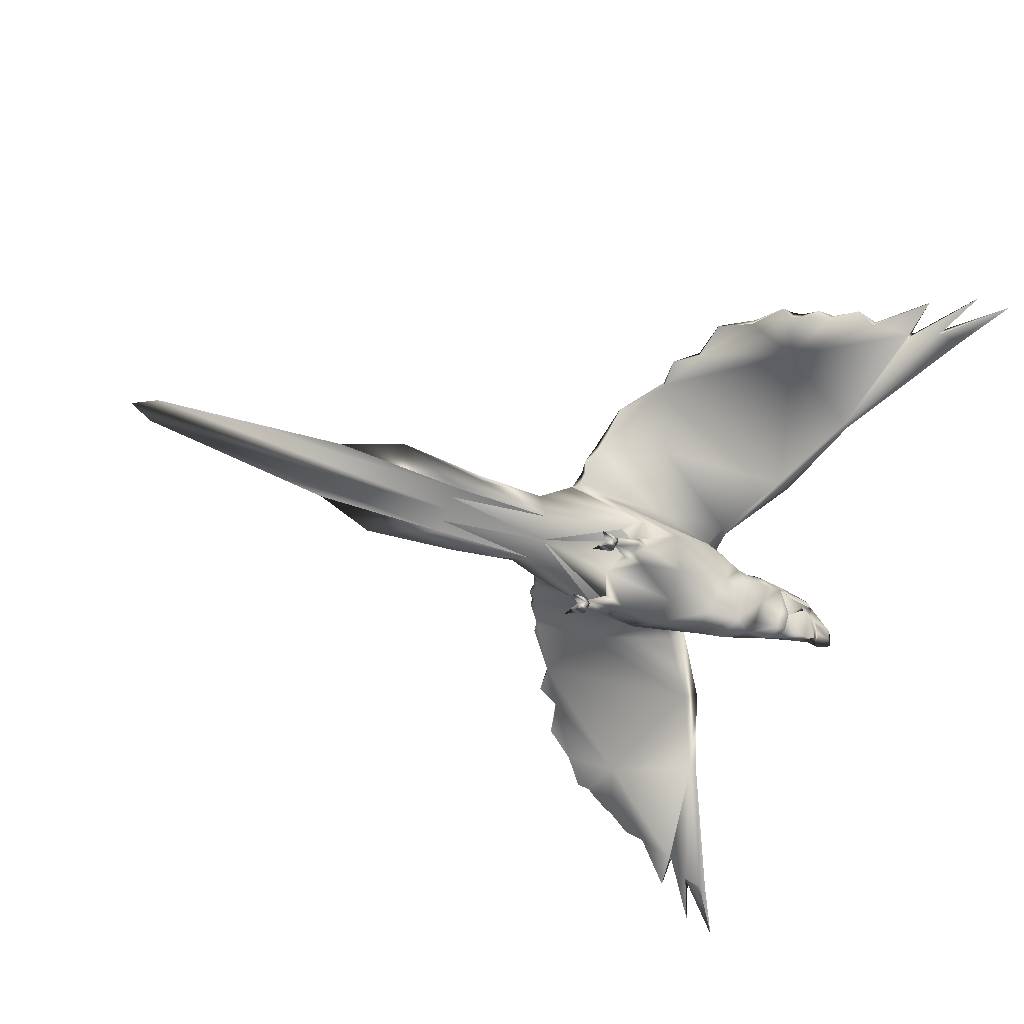
<metadata>
{"format":"obj","ext":"obj","renderer":"f3d","projection":"perspective","resolution":1024,"background":"white","views":[{"elev":-68.4,"azim":-112.0,"up":"+Y"}]}
</metadata>
<code>
o Mesh_0
v 0 0.2368 24.56
v 0 0.2178 24.49
v -0.09471 0.221 24.57
v -0.09156 0.2021 24.51
v -0.08524 0.2242 24.69
v 0 0.2431 24.84
v 0 0.2494 24.67
v -0.1105 0.1705 24.58
v -0.101 0.1736 24.46
v -0.1326 0.04736 24.58
v -0.07893 -0.006314 24.58
v -0.1231 0.0884 24.66
v -0.07261 0 24.68
v -0.0442 0.04736 24.86
v -0.02841 0.08524 24.93
v -0.0663 0.07577 24.82
v -0.05051 0.2115 24.85
v 0 0.07577 24.81
v 0 0.05999 24.87
v 0 0.1989 24.9
v 0 0.101 24.95
v 0 -0.05683 24.57
v 0 -0.0221 24.68
v -0.07261 0.08524 24.78
v -0.08524 0.0884 24.78
v -0.05999 0.006314 24.71
v -0.1231 0.0884 24.66
v 0 0.2115 24.43
v -0.0221 0 24.92
v 0 -0.01579 24.93
v -0.02841 0 24.86
v 0 0.006314 24.87
v 0 0.0884 24.77
v 0 0.0884 24.78
v -0.05999 0.006314 24.71
v 0 -0.0221 24.72
v -0.08524 0.1768 24.68
v -0.07893 0.1515 24.69
v -0.0884 0.1642 24.7
v 0 0.221 24.86
v 0 0.2431 24.84
v -0.06314 0.2305 24.83
v -0.06314 0.2305 24.83
v 0 0.221 24.86
v -0.05051 0.2115 24.85
v -0.05683 0.07261 24.82
v 0 0.07261 24.82
v 0 -0.01263 24.82
v -0.05683 0.07261 24.82
v -0.05999 0.006314 24.71
v -0.07261 0.08524 24.78
v 0 -0.0221 24.72
v -0.0221 0.05683 24.86
v 0 0.05999 24.86
v 0 0.003157 24.86
v -0.0221 0.05683 24.86
v 0 -0.08209 24.85
v 0 0.05367 24.88
v 0 0.05367 24.88
v -0.07893 0.161 24.72
v -0.05051 0.2115 24.85
v -0.08524 0.1863 24.72
v -0.08524 0.1863 24.72
v -0.05051 0.2115 24.85
v -0.06314 0.2305 24.83
v -0.07577 0.1484 24.71
v -0.07893 0.161 24.72
v -0.08524 0.0884 24.78
v -0.0663 0.07577 24.82
v -0.07893 0.1515 24.69
v -0.08524 0.1957 24.69
v -0.08524 0.2242 24.69
v -0.08524 0.1768 24.68
v -0.1105 0.1705 24.58
v -0.08524 0.1863 24.72
v -0.08524 0.1863 24.72
v -0.08209 0.18 24.72
v -0.07893 0.161 24.72
v -0.07577 0.1484 24.71
v -0.08209 0.1863 24.69
v -0.08209 0.18 24.72
v -0.08209 0.1863 24.69
v -0.08209 0.18 24.72
v -0.1705 0.1484 24.34
v -0.1263 0.1579 24.36
v 0 0.2178 24.26
v 0 0.2147 24.32
v -0.221 0.1042 23.64
v -0.1579 0.02841 23.52
v -0.2305 -0.01579 23.95
v -0.1736 0.05683 24.39
v -0.2147 0.05367 24.27
v -0.1358 -0.0663 24.38
v -0.2273 -0.02841 24.11
v -0.1484 -0.06946 23.94
v -0.1768 -0.05051 23.88
v 0 -0.03789 23.59
v 0 -0.03789 23.59
v -0.1768 -0.05051 23.88
v -0.101 -0.02526 23.57
v 0 -0.1768 24.17
v 0 -0.161 24.34
v -0.1294 -0.1452 24.16
v -0.2147 0.05367 24.27
v -0.1705 0.1484 24.34
v -0.2841 0.1168 24.31
v -0.2399 0.1863 24.35
v -0.1484 -0.06946 23.94
v 0 -0.03789 23.59
v 0 -0.12 23.88
v -0.1831 -0.09471 23.97
v -0.1705 -0.1358 23.99
v -0.1042 -0.1673 23.99
v -0.1579 0.04104 24.43
v -0.1105 0.1705 24.4
v -0.7546 0.3283 24.17
v -1.08 0.2968 24.3
v -0.9124 0.2021 24.59
v -0.09471 -0.1326 23.92
v -0.7167 0.3441 23.87
v -0.4673 0.2589 23.98
v -0.562 0.1263 24.45
v -1.077 0.2273 24.29
v -0.8966 0.1452 24.6
v -0.2305 0.0884 23.83
v -0.2305 -0.01579 23.95
v 0 0.2178 24.26
v -0.2115 0.2399 24.3
v -0.2463 0.12 23.67
v -0.221 0.1042 23.64
v -0.2305 0.0884 23.83
v -0.101 -0.03473 23.08
v -0.1579 0.02841 23.52
v 0 -0.04104 23.05
v 0 -0.04104 23.05
v 0 0.07577 23.53
v -0.1705 -0.03473 23.24
v -0.1673 -0.07577 23.25
v -0.05683 -0.08524 23.16
v 0 -0.0884 23.16
v -0.04736 -0.2052 21.89
v 0 -0.2178 21.8
v -0.5557 0.2052 24.49
v -0.3883 0.2873 24.08
v -0.1736 0.2336 23.9
v -0.5493 0.1484 24.51
v -0.2463 0.1137 24.02
v -0.1705 -0.1452 23.95
v -0.1326 -0.1515 23.95
v -0.18 -0.101 23.95
v -0.1358 -0.1547 23.85
v -0.1515 -0.1452 23.84
v -0.1705 -0.1579 23.86
v -0.1642 -0.1673 23.86
v -0.1421 -0.1673 23.86
v -0.2778 0.1579 23.66
v -0.3883 0.2873 24.08
v -0.382 0.2336 23.68
v -0.1736 0.2336 23.9
v -0.9124 0.2021 24.59
v -0.8872 0.1579 24.62
v -0.5557 0.2052 24.49
v -0.8872 0.1579 24.62
v -0.1768 -0.05051 23.88
v -0.2305 -0.01579 23.95
v 0 0.2273 23.97
v -0.2084 -0.1042 22.88
v -0.1231 -0.1389 22.65
v -0.1042 -0.0884 23.18
v -0.1326 -0.03473 23.16
v -0.1231 -0.1389 22.65
v -0.04736 -0.2052 21.89
v -0.101 -0.03473 23.08
v -0.1042 -0.0884 23.18
v -0.101 -0.02526 23.57
v -0.05683 -0.08524 23.16
v 0 -0.09471 24.49
v -0.1326 -0.02526 24.48
v -0.3883 0.2873 24.08
v -0.7546 0.3283 24.17
v -1.345 0.1642 24.69
v -1.424 0.1294 24.79
v -1.424 0.1168 24.83
v -1.13 0.341 24.11
v -1.228 0.3031 24.24
v -1.241 0.2968 24.28
v -1.424 0.06946 24.87
v -1.424 0.05999 24.85
v -1.424 0.06946 24.87
v -0.8872 0.1579 24.62
v -1.339 0.1547 24.53
v -1.291 0.2021 24.36
v -1.241 0.2336 24.26
v -1.121 0.2936 24.09
v -1.225 0.2431 24.23
v -1.364 0.1137 24.67
v -1.377 0.1358 24.7
v -1.364 0.1673 24.7
v -1.345 0.1073 24.67
v -1.339 0.1547 24.53
v -1.515 0.1263 24.7
v -1.339 0.2147 24.55
v -1.364 0.1137 24.67
v -1.515 0.1263 24.7
v -1.291 0.2021 24.36
v -1.358 0.2052 24.46
v -1.288 0.262 24.39
v -1.358 0.2052 24.46
v -1.241 0.2336 24.26
v -1.288 0.2494 24.32
v -1.288 0.2494 24.32
v -1.421 0.07577 24.78
v -1.635 0.03789 24.98
v -1.635 0.03789 24.98
v -1.421 0.07577 24.78
v -1.62 0.07261 24.86
v -1.62 0.07261 24.86
v -1.345 0.1073 24.67
v -1.345 0.1642 24.69
v -0.9124 0.2021 24.59
v -1.364 0.1673 24.7
v 0 0.1705 23.71
v 0 0.2273 23.97
v -0.7167 0.3883 23.87
v -0.8966 0.3883 23.96
v -0.2463 0.12 23.67
v -0.2873 0.1452 23.67
v -1.225 0.2431 24.23
v -1.234 0.2778 24.18
v -1.121 0.2936 24.09
v -1.234 0.2778 24.18
v -1.045 0.3536 23.98
v -1.045 0.3536 23.98
v -0.8903 0.3662 23.96
v -0.8903 0.3662 23.96
v -0.8272 0.3568 23.86
v -0.8272 0.3568 23.86
v -0.5557 0.2999 23.72
v -0.3915 0.2178 23.7
v -0.3915 0.2178 23.7
v -0.5557 0.2999 23.72
v -0.3252 0.1768 23.66
v -0.3252 0.1768 23.66
v -0.2873 0.1452 23.67
v 0.1263 0.1579 24.36
v 0.1705 0.1484 24.34
v 0.221 0.1105 23.64
v 0.2305 -0.01579 23.95
v 0.1579 0.02841 23.52
v 0.1736 0.05683 24.39
v 0.1358 -0.0663 24.38
v 0.2147 0.05367 24.27
v 0.2273 -0.02841 24.11
v 0.1484 -0.06946 23.94
v 0.1768 -0.05051 23.88
v 0.1768 -0.05051 23.88
v 0.101 -0.02526 23.57
v 0.1294 -0.1452 24.16
v 0.1579 0.04104 24.43
v 0.1326 -0.02526 24.48
v 0.2147 0.05367 24.27
v 0.281 0.1137 24.31
v 0.1705 0.1484 24.34
v 0.2336 0.1831 24.36
v 0.07893 -0.009471 24.58
v 0.1484 -0.06946 23.94
v 0.1831 -0.09471 23.97
v 0.1705 -0.1358 23.99
v 0.1042 -0.1673 23.99
v 0.1105 0.1705 24.4
v 0.101 0.1736 24.46
v 0.1326 0.04736 24.58
v 0.7419 0.3662 24.23
v 0.8745 0.2368 24.66
v 1.051 0.3536 24.38
v 0.09471 -0.1326 23.92
v 0.09156 0.2021 24.51
v 0.09471 0.221 24.57
v 0.5493 0.3852 23.8
v 0.7356 0.3789 23.92
v 0.4767 0.2905 24.01
v 0.5336 0.1547 24.5
v 0.8998 0.4073 24.03
v 1.054 0.2873 24.37
v 1.108 0.3631 24.18
v 0.08524 0.2242 24.69
v 0.2305 -0.01579 23.95
v 0.2305 0.0884 23.83
v 0.1105 0.1705 24.58
v 0.1231 0.0884 24.66
v 0.07261 0 24.68
v 0.05051 0.2115 24.85
v 0.02841 0.08524 24.93
v 0.0663 0.07577 24.82
v 0.0442 0.04736 24.86
v 0.2084 0.2368 24.31
v 0.2494 0.1294 23.68
v 0.2305 0.0884 23.83
v 0.221 0.1105 23.64
v 0.1579 0.02841 23.52
v 0.101 -0.03473 23.08
v 0.1673 -0.07577 23.25
v 0.1705 -0.03473 23.24
v 0.05683 -0.08524 23.16
v 0.04736 -0.2052 21.89
v 0.5178 0.2336 24.53
v 0.3915 0.3062 24.12
v 0.18 0.2494 23.91
v 0.5115 0.1768 24.55
v 0.2494 0.1231 24.02
v 0.401 0.2589 23.72
v 0.2936 0.1673 23.68
v 0.1326 -0.1515 23.95
v 0.1705 -0.1452 23.95
v 0.18 -0.101 23.95
v 0.1642 -0.2399 23.84
v 0.1705 -0.1894 23.85
v 0.1452 -0.2399 23.85
v 0.1358 -0.1894 23.85
v 0.1547 -0.2557 23.79
v 0.1263 -0.2147 23.83
v 0.1389 -0.2368 23.83
v 0.1515 -0.1926 23.81
v 0.1515 -0.2305 23.82
v 0.18 -0.2147 23.83
v 0.1673 -0.2336 23.83
v 0.2021 -0.2242 23.77
v 0.1768 -0.161 23.82
v 0.1105 -0.2147 23.77
v 0.1294 -0.1547 23.82
v 0.1515 -0.1452 23.84
v 0.1358 -0.1547 23.85
v 0.1705 -0.1579 23.86
v 0.1642 -0.1673 23.86
v 0.1421 -0.1673 23.86
v 0.1642 -0.1673 23.86
v 0.1705 -0.1579 23.86
v 0.1421 -0.1673 23.86
v 0.1358 -0.1547 23.85
v 0.1515 -0.1452 23.84
v 0.07261 0.08524 24.78
v 0.05999 0.006314 24.71
v 0.08524 0.0884 24.78
v 0.1231 0.0884 24.66
v 0.5336 0.4136 23.79
v 0.3915 0.3062 24.12
v 0.3915 0.2715 23.7
v 0.18 0.2494 23.91
v 0.8745 0.2368 24.66
v 0.5178 0.2336 24.53
v 0.8493 0.1894 24.69
v 0.8493 0.1894 24.69
v 0.8619 0.18 24.67
v 0.1768 -0.05051 23.88
v 0.2305 -0.01579 23.95
v 0.2084 -0.1042 22.88
v 0.1042 -0.0884 23.18
v 0.1231 -0.1389 22.65
v 0.0221 0 24.92
v 0.02841 0 24.86
v 0.1326 -0.03473 23.16
v 0.1231 -0.1389 22.65
v 0.101 -0.03473 23.08
v 0.04736 -0.2052 21.89
v 0.1042 -0.0884 23.18
v 0.101 -0.02526 23.57
v 0.05683 -0.08524 23.16
v 0.7419 0.3662 24.23
v 0.3915 0.3062 24.12
v 1.304 0.2178 24.78
v 1.377 0.1831 24.89
v 1.377 0.1673 24.93
v 1.111 0.4104 24.2
v 1.203 0.3725 24.34
v 1.215 0.3662 24.37
v 1.38 0.1105 24.94
v 1.38 0.12 24.97
v 0.8493 0.1894 24.69
v 1.38 0.12 24.97
v 1.307 0.2178 24.63
v 1.263 0.2684 24.46
v 1.219 0.3031 24.35
v 1.203 0.3126 24.32
v 1.326 0.1705 24.77
v 1.323 0.2242 24.79
v 1.335 0.1926 24.79
v 1.307 0.1642 24.77
v 1.307 0.2178 24.63
v 1.301 0.2747 24.65
v 1.474 0.1894 24.8
v 1.326 0.1705 24.77
v 1.474 0.1894 24.8
v 1.263 0.2684 24.46
v 1.257 0.3283 24.49
v 1.326 0.2715 24.56
v 1.326 0.2715 24.56
v 1.219 0.3031 24.35
v 1.263 0.3157 24.42
v 1.263 0.3157 24.42
v 1.38 0.1326 24.87
v 1.585 0.09471 25.08
v 1.585 0.09471 25.08
v 1.38 0.1105 24.94
v 1.572 0.1358 24.96
v 1.38 0.1326 24.87
v 1.307 0.1642 24.77
v 1.572 0.1358 24.96
v 0.7325 0.4199 23.93
v 0.9061 0.4294 24.03
v 0.2936 0.1673 23.68
v 0.2494 0.1294 23.68
v 0.2841 0.1736 23.67
v 1.203 0.3126 24.32
v 1.215 0.3473 24.27
v 1.108 0.3631 24.18
v 1.215 0.3473 24.27
v 1.039 0.4167 24.06
v 1.039 0.4167 24.06
v 0.8998 0.4073 24.03
v 0.8461 0.3978 23.93
v 0.8461 0.3978 23.93
v 0.7356 0.3789 23.92
v 0.5904 0.4073 23.8
v 0.5904 0.4073 23.8
v 0.5493 0.3852 23.8
v 0.4199 0.2652 23.71
v 0.4199 0.2652 23.71
v 0.401 0.2589 23.72
v 0.3347 0.2052 23.67
v 0.3347 0.2052 23.67
v -0.7167 0.3883 23.87
v -0.5557 0.2999 23.72
v -0.7167 0.3441 23.87
v -0.8272 0.3568 23.86
v -0.7167 0.3883 23.87
v -0.7167 0.3441 23.87
v 0.05999 0.006314 24.71
v 0.08524 0.1768 24.68
v 0.0884 0.1642 24.7
v 0.07893 0.1515 24.69
v 0.06314 0.2305 24.83
v 0.06314 0.2305 24.83
v 0.05051 0.2115 24.85
v 0.05683 0.07261 24.82
v 0.07261 0.08524 24.78
v 0.05683 0.07261 24.82
v 0.05999 0.006314 24.71
v 0.0221 0.05683 24.86
v 0.0221 0.05683 24.86
v -0.1642 -0.2399 23.84
v -0.1452 -0.2399 23.85
v -0.1705 -0.1894 23.85
v -0.1358 -0.1894 23.85
v -0.1547 -0.2557 23.79
v -0.18 -0.2147 23.83
v -0.1673 -0.2336 23.83
v -0.1515 -0.1926 23.81
v -0.1515 -0.2305 23.82
v -0.1263 -0.2147 23.83
v -0.1389 -0.2368 23.83
v -0.1105 -0.2147 23.77
v -0.1294 -0.1547 23.82
v -0.2021 -0.2242 23.77
v -0.1768 -0.161 23.82
v -0.1421 -0.1673 23.86
v -0.1358 -0.1547 23.85
v -0.1642 -0.1673 23.86
v -0.1705 -0.1579 23.86
v -0.1515 -0.1452 23.84
v 0.07893 0.161 24.72
v 0.08524 0.1863 24.72
v 0.05051 0.2115 24.85
v 0.05051 0.2115 24.85
v 0.08524 0.1863 24.72
v 0.06314 0.2305 24.83
v 0.07577 0.1484 24.71
v 0.07893 0.161 24.72
v 0.08524 0.0884 24.78
v 0.0663 0.07577 24.82
v 0.07893 0.1515 24.69
v 0.08524 0.2242 24.69
v 0.08524 0.1768 24.68
v 0.1105 0.1705 24.58
v 0.08524 0.1957 24.69
v 0.08524 0.1863 24.72
v 0.08524 0.1863 24.72
v 0.08209 0.18 24.72
v 0.07893 0.161 24.72
v 0.07577 0.1484 24.71
v 0.08209 0.1863 24.69
v 0.08209 0.18 24.72
v 0.08209 0.18 24.72
v 0.08209 0.1863 24.69
v 0.1231 0.0884 24.66
v 0.1326 0.04736 24.58
v 0.1105 0.1705 24.58
v 0.101 0.1736 24.46
f 1 2 3
f 3 2 4
f 5 6 7
f 7 1 3
f 8 4 9
f 10 11 12
f 12 11 13
f 14 15 16
f 16 15 17
f 18 19 16
f 16 19 14
f 3 5 7
f 17 15 20
f 20 15 21
f 22 23 11
f 11 23 13
f 24 25 26
f 25 27 26
f 4 2 9
f 9 2 28
f 15 29 21
f 21 29 30
f 31 29 14
f 14 29 15
f 19 32 14
f 14 32 31
f 25 24 33
f 33 24 34
f 13 35 12
f 36 35 23
f 23 35 13
f 37 38 39
f 40 41 42
f 43 6 5
f 20 44 17
f 45 40 42
f 18 16 33
f 33 16 25
f 24 46 34
f 34 46 47
f 48 49 50
f 49 51 50
f 52 48 50
f 46 53 47
f 47 53 54
f 48 55 49
f 49 55 56
f 29 57 30
f 31 57 29
f 32 57 31
f 53 58 54
f 55 59 56
f 60 61 62
f 63 64 65
f 66 25 67
f 67 25 17
f 68 69 45
f 70 27 66
f 66 27 25
f 8 5 3
f 8 3 4
f 71 72 73
f 74 73 72
f 43 5 75
f 76 72 71
f 77 39 78
f 39 79 78
f 39 38 79
f 80 37 39
f 77 80 39
f 60 62 81
f 82 83 71
f 71 83 76
f 82 71 73
f 74 27 73
f 73 27 70
f 12 8 10
f 10 8 9
f 84 85 86
f 86 85 87
f 88 89 90
f 91 92 93
f 93 92 94
f 95 96 97
f 98 99 100
f 101 102 103
f 92 91 84
f 84 91 85
f 104 105 106
f 106 105 107
f 108 109 110
f 111 112 94
f 112 103 94
f 94 103 93
f 103 113 101
f 10 9 114
f 114 9 115
f 93 103 102
f 116 117 118
f 119 108 110
f 120 121 122
f 123 122 124
f 92 125 94
f 94 125 126
f 91 114 85
f 85 114 115
f 127 128 105
f 105 128 107
f 129 130 131
f 132 133 134
f 135 89 136
f 112 113 103
f 137 138 89
f 89 138 100
f 139 140 97
f 141 132 142
f 142 132 134
f 143 128 144
f 144 128 145
f 128 143 107
f 107 143 146
f 146 122 107
f 107 122 106
f 122 121 106
f 106 121 147
f 148 149 112
f 112 149 113
f 149 119 113
f 108 150 111
f 148 112 150
f 150 112 111
f 151 152 119
f 119 152 108
f 108 152 150
f 150 152 153
f 150 153 148
f 148 153 154
f 154 155 148
f 148 155 149
f 155 151 149
f 149 151 119
f 129 131 147
f 88 156 157
f 157 156 158
f 159 88 157
f 160 161 162
f 143 163 146
f 163 124 146
f 146 124 122
f 111 94 108
f 164 108 126
f 94 126 108
f 130 165 131
f 145 128 166
f 166 128 127
f 101 113 110
f 110 113 119
f 138 137 167
f 168 141 169
f 169 141 139
f 85 115 87
f 87 115 28
f 9 28 115
f 137 170 167
f 167 170 171
f 171 170 172
f 172 170 173
f 138 167 174
f 174 167 171
f 139 141 140
f 140 141 142
f 90 89 99
f 99 89 100
f 170 137 89
f 169 139 175
f 100 176 98
f 100 138 174
f 102 177 93
f 93 177 178
f 178 177 11
f 11 177 22
f 170 89 173
f 179 180 162
f 162 180 160
f 181 182 118
f 182 183 118
f 184 185 117
f 117 185 186
f 187 188 163
f 163 188 124
f 183 189 118
f 118 189 190
f 191 192 123
f 123 192 193
f 194 123 195
f 195 123 193
f 196 197 198
f 198 197 181
f 181 197 199
f 199 197 196
f 200 201 202
f 202 201 198
f 198 201 196
f 203 204 191
f 205 206 207
f 207 206 202
f 202 206 200
f 191 208 192
f 209 210 186
f 186 210 207
f 207 210 205
f 192 211 193
f 212 213 182
f 182 213 183
f 183 213 189
f 187 214 188
f 188 214 215
f 199 216 181
f 181 216 182
f 182 216 212
f 215 217 218
f 219 220 221
f 202 198 117
f 117 198 118
f 202 117 207
f 207 117 186
f 218 203 124
f 191 123 203
f 124 203 123
f 218 124 215
f 124 188 215
f 89 222 136
f 89 88 222
f 222 88 159
f 223 222 159
f 224 225 116
f 116 225 117
f 225 184 117
f 88 226 156
f 156 226 227
f 186 185 209
f 209 185 228
f 195 229 194
f 230 231 184
f 184 231 185
f 185 231 228
f 225 232 184
f 184 232 230
f 194 233 234
f 235 232 225
f 224 236 225
f 225 236 235
f 234 237 120
f 120 238 239
f 240 241 158
f 158 241 224
f 158 242 240
f 239 243 244
f 227 242 156
f 156 242 158
f 87 245 86
f 86 245 246
f 247 248 249
f 250 251 252
f 252 251 253
f 254 97 255
f 256 98 257
f 101 258 102
f 245 250 246
f 246 250 252
f 250 259 251
f 251 259 260
f 261 262 263
f 263 262 264
f 22 177 265
f 265 177 260
f 266 110 109
f 267 253 268
f 251 258 253
f 253 258 268
f 258 101 269
f 270 271 259
f 259 271 272
f 251 102 258
f 273 274 275
f 276 110 266
f 277 2 278
f 278 2 1
f 279 280 281
f 282 281 280
f 280 283 284
f 285 284 283
f 286 7 6
f 7 278 1
f 287 288 253
f 253 288 252
f 289 271 277
f 272 290 265
f 265 290 291
f 292 293 294
f 294 293 295
f 18 294 19
f 19 294 295
f 270 259 245
f 245 259 250
f 127 263 296
f 296 263 264
f 297 298 299
f 136 249 135
f 134 300 301
f 268 258 269
f 278 7 286
f 292 20 293
f 293 20 21
f 257 302 249
f 249 302 303
f 304 97 140
f 22 265 23
f 23 265 291
f 134 301 142
f 142 301 305
f 306 307 296
f 296 307 308
f 309 306 264
f 264 306 296
f 309 264 282
f 282 264 262
f 281 310 279
f 279 310 311
f 311 310 312
f 310 297 312
f 269 313 268
f 268 313 314
f 313 269 276
f 266 267 315
f 267 268 315
f 315 268 314
f 316 317 318
f 318 317 319
f 320 316 318
f 319 321 318
f 318 321 322
f 318 322 320
f 323 324 321
f 321 324 322
f 320 322 324
f 323 325 324
f 324 325 326
f 320 324 326
f 326 325 316
f 316 325 317
f 320 326 316
f 327 328 317
f 327 317 325
f 327 325 323
f 327 323 328
f 329 319 330
f 329 330 323
f 329 323 321
f 329 321 319
f 266 331 276
f 276 331 332
f 266 315 331
f 331 315 333
f 315 314 333
f 333 314 334
f 313 335 314
f 314 335 334
f 276 332 313
f 313 332 335
f 336 317 337
f 337 317 328
f 317 336 319
f 319 336 338
f 330 319 339
f 339 319 338
f 330 340 328
f 328 340 337
f 297 310 298
f 341 342 343
f 343 342 344
f 273 345 346
f 346 345 347
f 348 346 247
f 349 350 351
f 352 306 309
f 282 353 309
f 309 353 352
f 287 253 266
f 253 267 266
f 266 354 287
f 299 298 355
f 127 296 166
f 166 296 308
f 330 339 340
f 101 110 269
f 269 110 276
f 302 356 303
f 304 305 357
f 357 305 358
f 28 270 87
f 87 270 245
f 271 270 28
f 277 271 2
f 2 271 28
f 293 21 359
f 359 21 30
f 293 359 295
f 295 359 360
f 19 295 32
f 32 295 360
f 303 356 361
f 361 356 362
f 363 361 364
f 364 361 362
f 302 365 356
f 356 365 362
f 304 140 305
f 305 140 142
f 248 256 249
f 249 256 257
f 361 249 303
f 357 366 304
f 367 257 98
f 257 365 302
f 265 260 272
f 272 260 259
f 361 363 249
f 349 368 350
f 350 368 369
f 34 341 33
f 33 341 343
f 370 274 371
f 274 372 371
f 373 275 374
f 374 275 375
f 353 376 352
f 352 376 377
f 378 379 274
f 274 379 372
f 380 284 381
f 284 382 381
f 285 383 284
f 284 383 382
f 384 385 386
f 385 370 386
f 370 387 386
f 387 384 386
f 388 389 390
f 389 385 390
f 385 384 390
f 391 380 392
f 393 394 395
f 394 389 395
f 389 388 395
f 380 381 396
f 397 375 398
f 375 394 398
f 394 393 398
f 381 382 399
f 400 371 401
f 371 372 401
f 372 379 401
f 377 376 402
f 403 400 401
f 387 370 404
f 370 371 404
f 371 400 404
f 405 406 407
f 370 385 274
f 389 275 385
f 275 274 385
f 389 394 275
f 275 394 375
f 328 323 330
f 406 353 391
f 380 391 284
f 353 284 391
f 406 405 353
f 353 405 376
f 249 136 222
f 348 247 222
f 222 247 249
f 223 348 222
f 345 273 408
f 408 273 409
f 273 275 409
f 275 373 409
f 410 411 412
f 412 411 247
f 413 374 397
f 397 374 375
f 383 285 414
f 415 373 416
f 373 374 416
f 374 413 416
f 409 373 417
f 373 415 417
f 285 283 418
f 419 409 417
f 408 409 420
f 409 419 420
f 283 280 421
f 422 408 420
f 345 408 423
f 408 422 423
f 280 279 424
f 425 345 423
f 345 425 426
f 279 311 427
f 428 347 426
f 347 345 426
f 347 428 429
f 311 312 430
f 410 412 429
f 412 347 429
f 158 224 157
f 157 224 116
f 247 346 412
f 346 347 412
f 431 432 433
f 434 435 436
f 282 280 284
f 282 284 353
f 310 281 262
f 262 281 282
f 234 120 123
f 123 120 122
f 194 234 123
f 147 121 239
f 121 120 239
f 129 147 244
f 147 239 244
f 131 104 147
f 147 104 106
f 298 310 261
f 261 310 262
f 291 290 437
f 291 437 23
f 23 437 36
f 438 439 440
f 286 6 441
f 442 41 40
f 442 40 443
f 292 44 20
f 260 177 251
f 251 177 102
f 11 10 178
f 178 10 114
f 178 114 93
f 93 114 91
f 18 33 294
f 294 33 343
f 47 444 34
f 34 444 341
f 445 446 447
f 447 446 48
f 52 447 48
f 444 47 448
f 448 47 54
f 48 446 55
f 55 446 449
f 450 451 452
f 452 451 453
f 454 451 450
f 452 455 450
f 450 455 456
f 450 456 454
f 457 458 455
f 455 458 456
f 454 456 458
f 457 459 458
f 458 459 460
f 454 458 460
f 460 459 451
f 451 459 453
f 454 460 451
f 461 462 453
f 461 453 459
f 461 459 457
f 461 457 462
f 463 452 464
f 463 464 457
f 463 457 455
f 463 455 452
f 465 453 466
f 466 453 462
f 465 467 453
f 453 467 452
f 464 452 468
f 468 452 467
f 464 469 462
f 462 469 466
f 464 468 469
f 462 457 464
f 359 30 57
f 360 359 57
f 32 360 57
f 448 54 58
f 55 449 59
f 470 471 472
f 473 474 475
f 476 477 343
f 477 292 343
f 478 443 479
f 480 476 344
f 344 476 343
f 481 482 483
f 278 289 277
f 484 482 481
f 278 286 289
f 484 481 485
f 486 286 441
f 487 488 439
f 439 488 489
f 439 489 440
f 490 439 438
f 487 439 490
f 470 491 471
f 485 492 484
f 484 492 493
f 493 482 484
f 480 344 482
f 482 344 483
f 494 495 496
f 496 495 497

</code>
